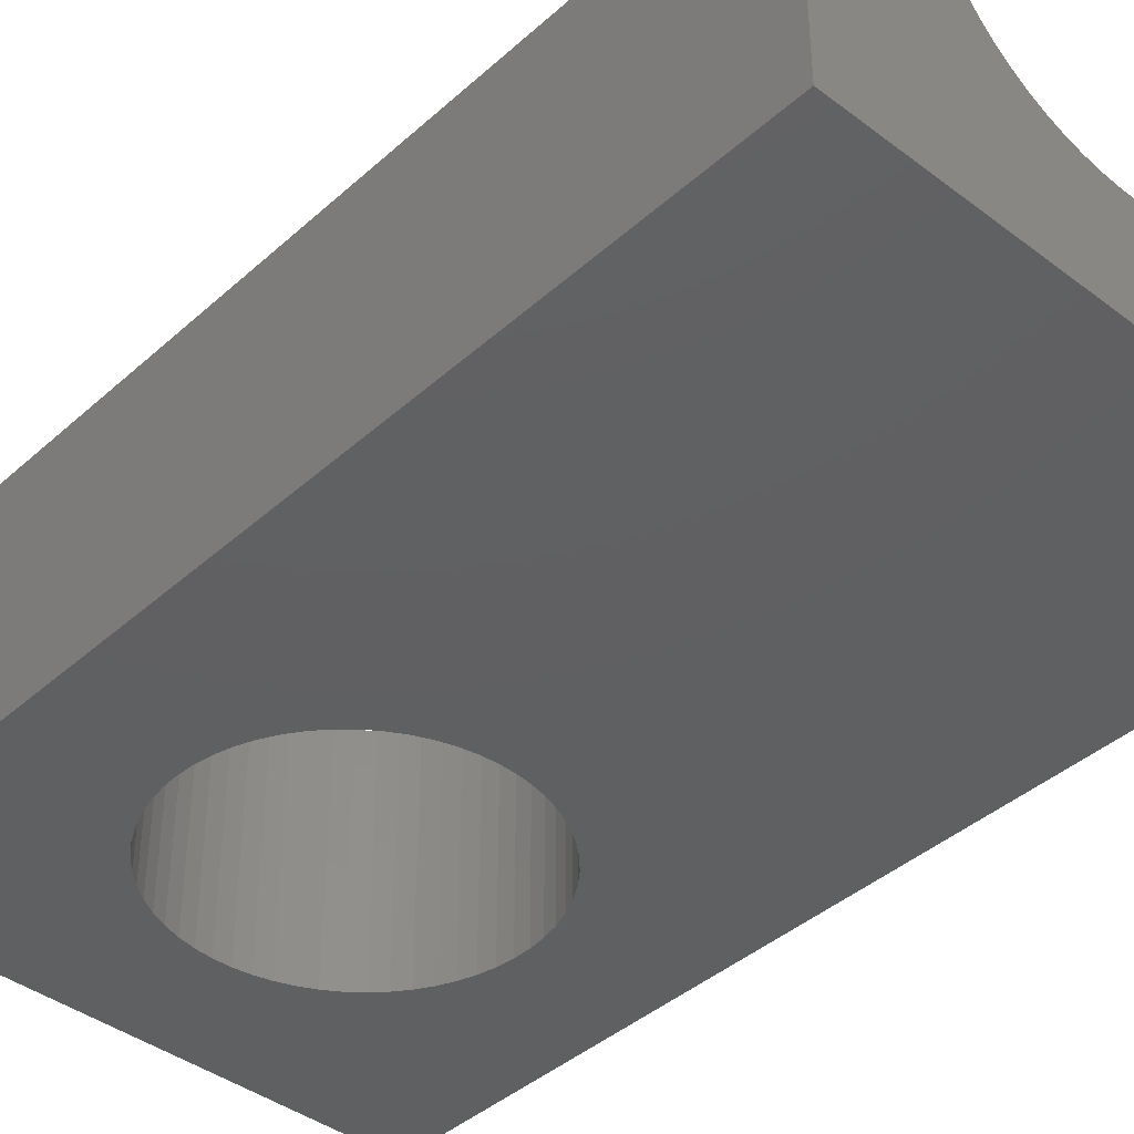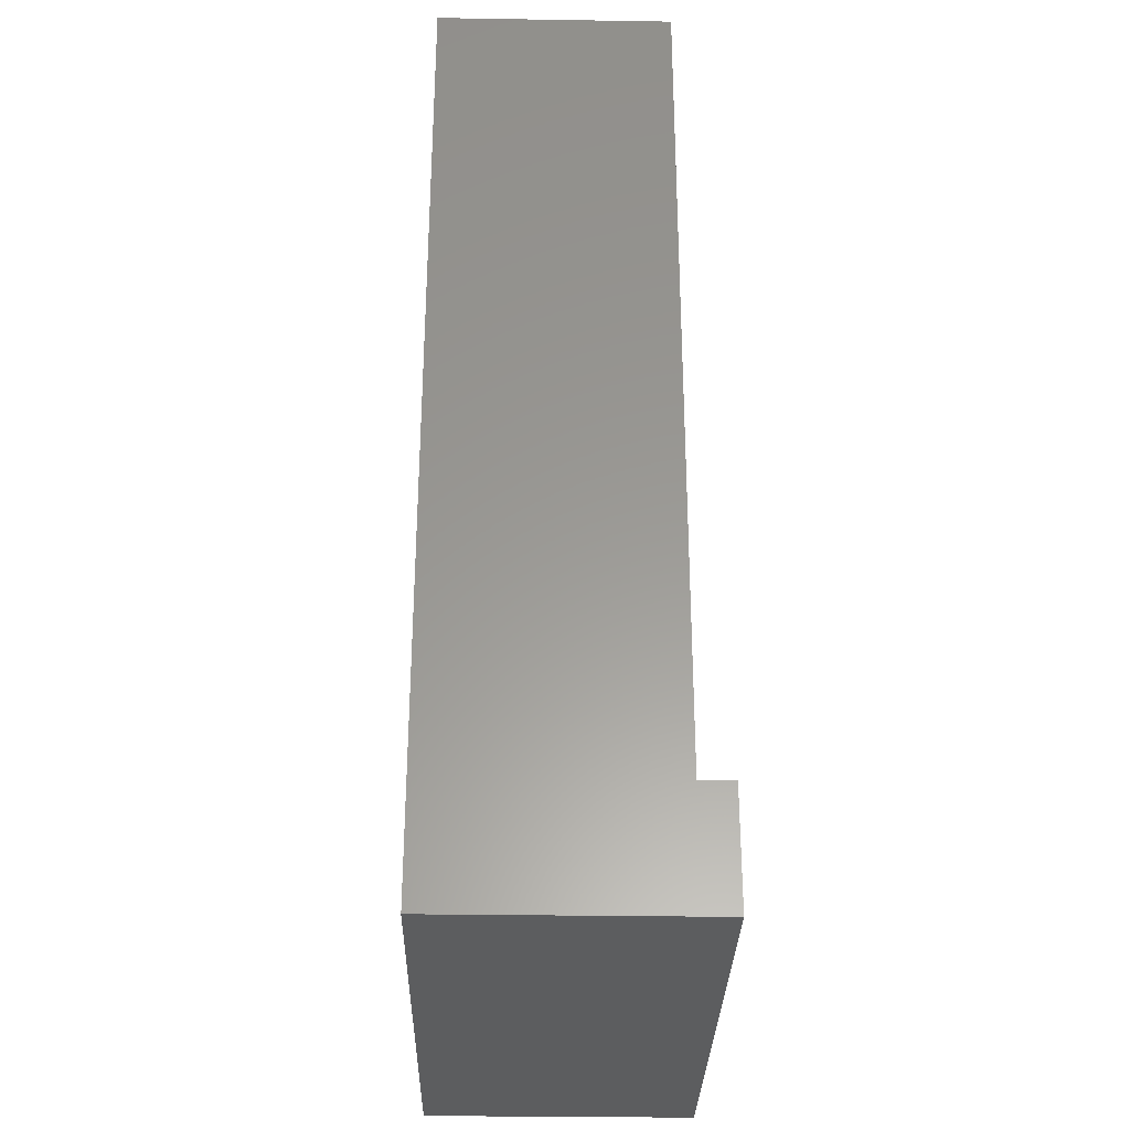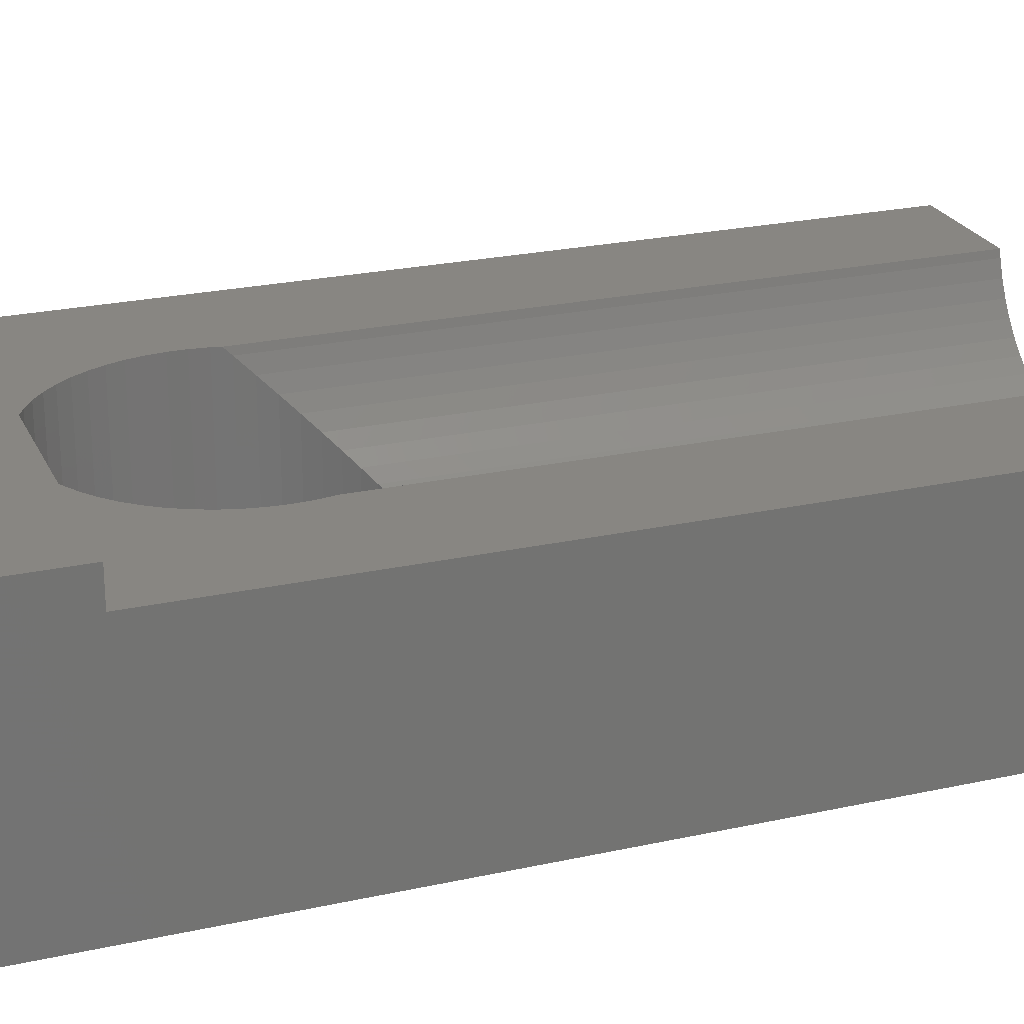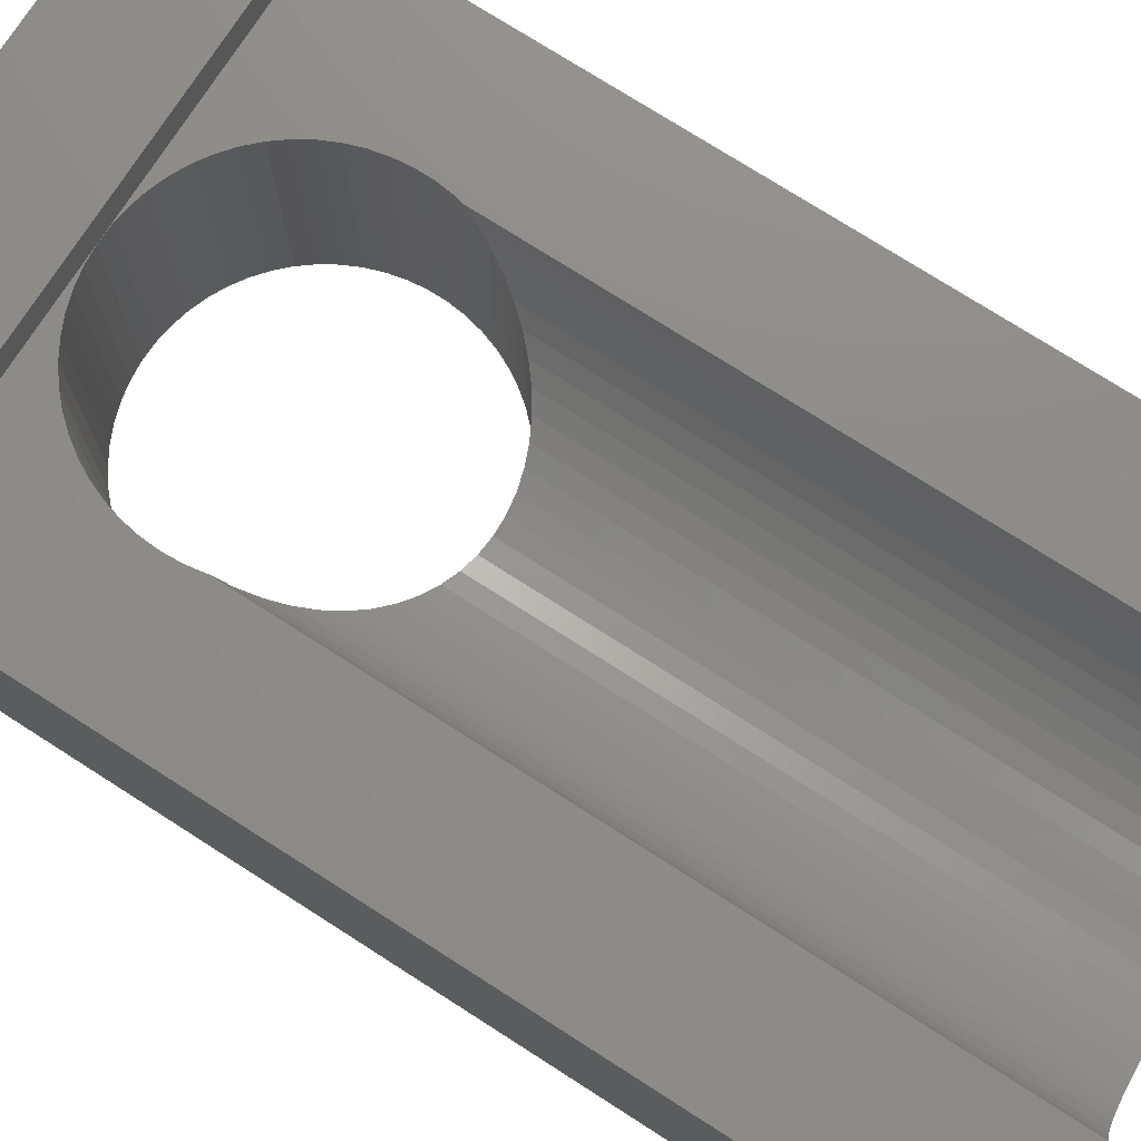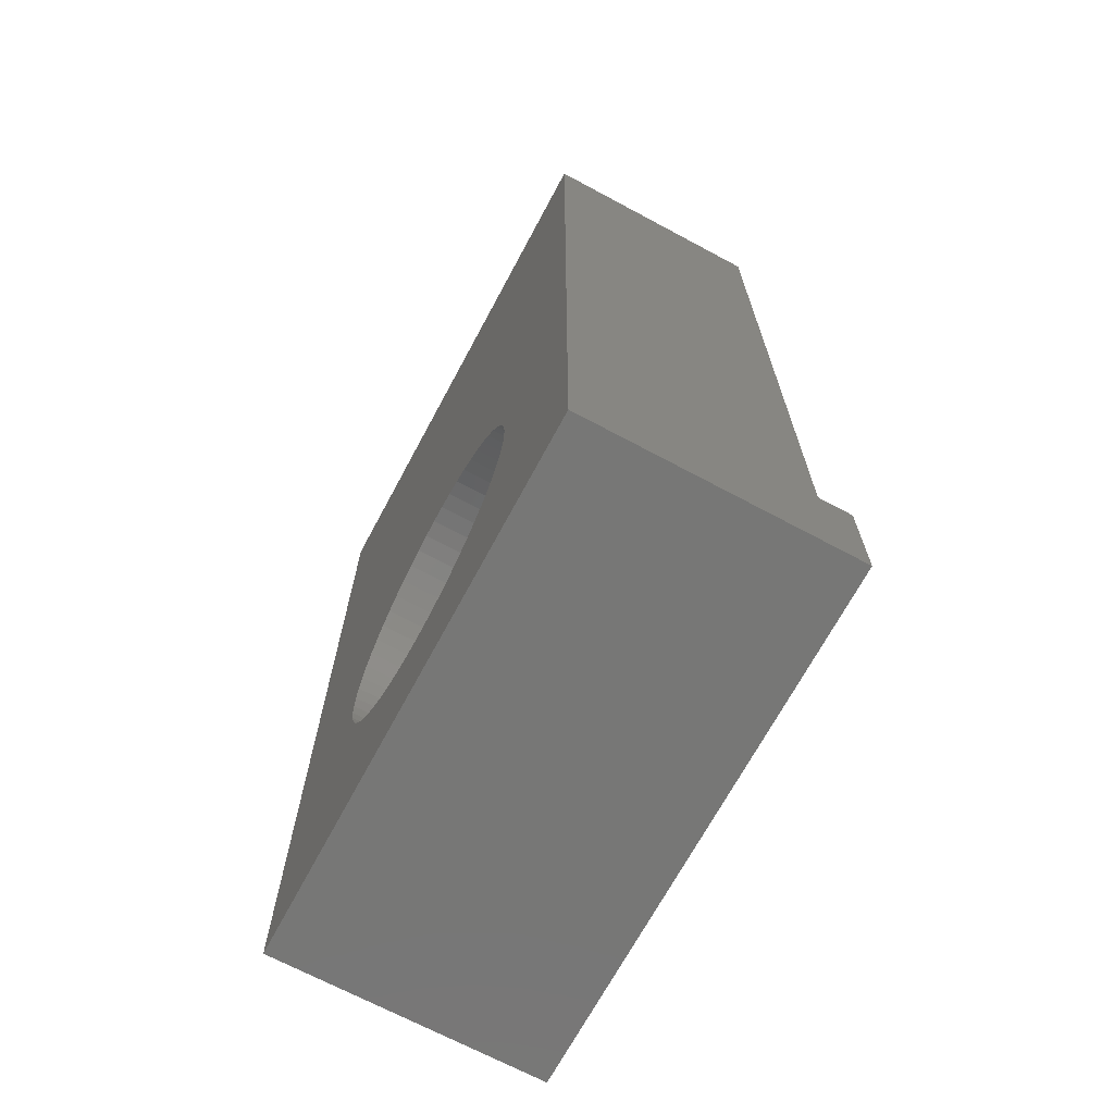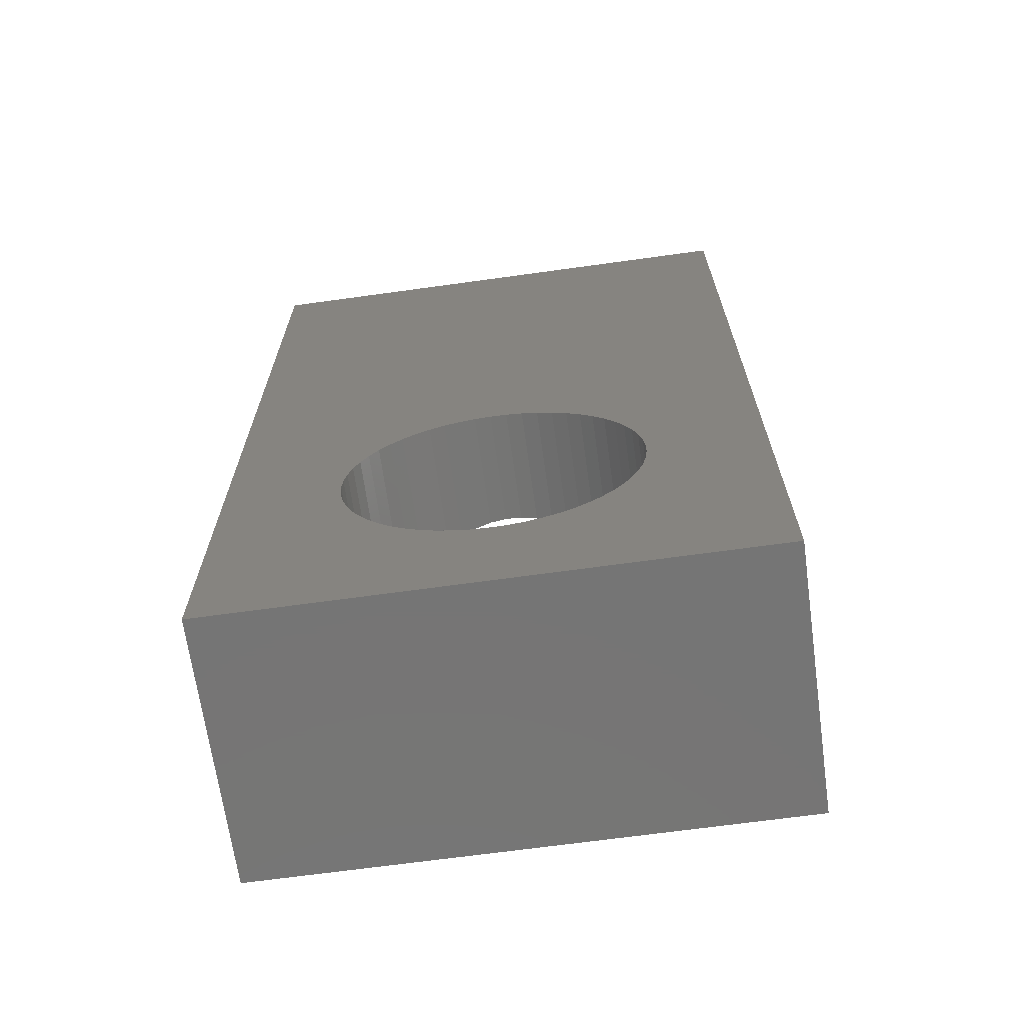
<metadata>
{"format":"stl","ext":"stl","renderer":"f3d","projection":"perspective","resolution":1024,"background":"white","views":[{"elev":-40.9,"azim":137.3,"up":"+Z"},{"elev":-30.7,"azim":-91.3,"up":"+Y"},{"elev":23.9,"azim":69.8,"up":"+Z"},{"elev":75.1,"azim":122.6,"up":"+Z"},{"elev":-69.3,"azim":-118.2,"up":"+Y"},{"elev":-67.7,"azim":-172.1,"up":"+Y"}]}
</metadata>
<code>
# stl→obj: 154 verts, 308 faces
v 0 3.5 8
v 16 0 8
v 16 3.5 8
v 0 0 8
v 0 28.5 7
v 3.619 9 7
v 3.619 28.5 7
v 0 3.5 7
v 3.561 8.741 7
v 3.507 8.248 7
v 12.39 9 7
v 16 3.5 7
v 16 28.5 7
v 12.47 8.495 7
v 12.5 8 7
v 12.39 8.984 7
v 12.39 28.5 7
v 12.47 7.505 7
v 12.39 7.016 7
v 12.26 6.539 7
v 12.07 6.08 7
v 11.83 5.643 7
v 11.55 5.236 7
v 11.23 4.862 7
v 10.86 4.526 7
v 10.46 4.233 7
v 10.03 3.985 7
v 9.578 3.786 7
v 9.105 3.638 7
v 8.618 3.543 7
v 8.124 3.502 7
v 3.507 7.752 7
v 7.628 3.515 7
v 7.137 3.583 7
v 6.657 3.705 7
v 6.192 3.879 7
v 5.75 4.103 7
v 5.335 4.374 7
v 4.952 4.689 7
v 4.607 5.045 7
v 4.302 5.436 7
v 4.042 5.858 7
v 3.831 6.307 7
v 3.67 6.776 7
v 3.561 7.259 7
v 16 28.5 0
v 16 0 0
v 12.47 8.495 0
v 12.5 8 0
v 12.47 7.505 0
v 12.39 7.016 0
v 12.26 6.539 0
v 12.07 6.08 0
v 11.83 5.643 0
v 11.55 5.236 0
v 11.23 4.862 0
v 10.86 4.526 0
v 10.46 4.233 0
v 10.03 3.985 0
v 9.578 3.786 0
v 9.105 3.638 0
v 8.618 3.543 0
v 8.124 3.502 0
v 0 0 0
v 7.628 3.515 0
v 7.137 3.583 0
v 6.657 3.705 0
v 3.507 7.752 0
v 3.507 8.248 0
v 3.561 7.259 0
v 3.67 6.776 0
v 3.831 6.307 0
v 4.042 5.858 0
v 4.302 5.436 0
v 4.607 5.045 0
v 4.952 4.689 0
v 5.335 4.374 0
v 5.75 4.103 0
v 6.192 3.879 0
v 12.39 8.984 0
v 12.26 9.461 0
v 12.07 9.92 0
v 11.83 10.36 0
v 11.55 10.76 0
v 11.23 11.14 0
v 10.86 11.47 0
v 10.46 11.77 0
v 10.03 12.02 0
v 9.578 12.21 0
v 9.105 12.36 0
v 8.618 12.46 0
v 8.124 12.5 0
v 0 28.5 0
v 7.628 12.48 0
v 7.137 12.42 0
v 6.657 12.29 0
v 6.192 12.12 0
v 5.75 11.9 0
v 5.335 11.63 0
v 4.952 11.31 0
v 4.607 10.96 0
v 4.302 10.56 0
v 3.561 8.741 0
v 3.67 9.224 0
v 4.042 10.14 0
v 3.831 9.693 0
v 12.26 28.5 6.539
v 12.07 28.5 6.08
v 11.83 28.5 5.643
v 11.55 28.5 5.236
v 11.23 28.5 4.862
v 10.86 28.5 4.526
v 10.46 28.5 4.233
v 8.618 28.5 3.543
v 8.124 28.5 3.502
v 9.105 28.5 3.638
v 9.578 28.5 3.786
v 10.03 28.5 3.985
v 3.67 28.5 6.776
v 3.831 28.5 6.307
v 4.042 28.5 5.858
v 4.302 28.5 5.436
v 4.607 28.5 5.045
v 4.952 28.5 4.689
v 5.335 28.5 4.374
v 5.75 28.5 4.103
v 6.192 28.5 3.879
v 7.628 28.5 3.515
v 7.137 28.5 3.583
v 6.657 28.5 3.705
v 12.26 9.461 6.539
v 12.07 9.92 6.08
v 10.03 12.02 3.985
v 10.46 11.77 4.233
v 9.578 12.21 3.786
v 7.137 12.42 3.583
v 6.657 12.29 3.705
v 11.23 11.14 4.862
v 11.55 10.76 5.236
v 3.831 9.693 6.307
v 3.67 9.224 6.776
v 4.302 10.56 5.436
v 4.042 10.14 5.858
v 5.75 11.9 4.103
v 5.335 11.63 4.374
v 11.83 10.36 5.643
v 4.607 10.96 5.045
v 9.105 12.36 3.638
v 4.952 11.31 4.689
v 10.86 11.47 4.526
v 6.192 12.12 3.879
v 8.124 12.5 3.502
v 8.618 12.46 3.543
v 7.628 12.48 3.515
f 1 2 3
f 2 1 4
f 5 6 7
f 8 6 5
f 9 8 10
f 6 8 9
f 11 12 13
f 12 14 15
f 12 16 14
f 11 13 17
f 12 11 16
f 18 12 15
f 19 12 18
f 20 12 19
f 21 12 20
f 22 12 21
f 23 12 22
f 24 12 23
f 25 12 24
f 26 12 25
f 27 12 26
f 28 12 27
f 29 12 28
f 30 12 29
f 31 12 30
f 10 8 32
f 31 8 12
f 33 8 31
f 34 8 33
f 35 8 34
f 36 8 35
f 37 8 36
f 38 8 37
f 39 8 38
f 40 8 39
f 41 8 40
f 42 8 41
f 43 8 42
f 44 8 43
f 45 8 44
f 32 8 45
f 12 1 3
f 1 12 8
f 3 2 12
f 12 46 13
f 12 47 46
f 47 12 2
f 48 47 49
f 47 50 49
f 47 51 50
f 47 52 51
f 47 53 52
f 47 54 53
f 47 55 54
f 47 56 55
f 47 57 56
f 47 58 57
f 47 59 58
f 47 60 59
f 47 61 60
f 47 62 61
f 47 63 62
f 64 63 47
f 63 64 65
f 65 64 66
f 66 64 67
f 68 64 69
f 70 64 68
f 71 64 70
f 72 64 71
f 73 64 72
f 74 64 73
f 75 64 74
f 76 64 75
f 77 64 76
f 78 64 77
f 79 64 78
f 67 64 79
f 80 47 48
f 47 80 46
f 81 46 80
f 82 46 81
f 83 46 82
f 84 46 83
f 85 46 84
f 86 46 85
f 87 46 86
f 88 46 87
f 89 46 88
f 90 46 89
f 91 46 90
f 92 46 91
f 93 92 94
f 93 94 95
f 93 95 96
f 93 96 97
f 93 97 98
f 93 98 99
f 93 99 100
f 93 100 101
f 93 101 102
f 64 103 69
f 93 103 64
f 103 93 104
f 92 93 46
f 105 93 102
f 106 93 105
f 104 93 106
f 93 8 5
f 64 8 93
f 4 8 64
f 8 4 1
f 13 107 17
f 13 108 107
f 13 109 108
f 46 109 13
f 109 46 110
f 110 46 111
f 111 46 112
f 112 46 113
f 114 46 115
f 116 46 114
f 117 46 116
f 118 46 117
f 113 46 118
f 119 5 7
f 120 5 119
f 121 5 120
f 122 5 121
f 93 122 123
f 93 123 124
f 93 124 125
f 93 125 126
f 93 126 127
f 93 115 46
f 115 93 128
f 128 93 129
f 129 93 130
f 122 93 5
f 130 93 127
f 64 2 4
f 2 64 47
f 10 103 9
f 103 10 69
f 48 16 80
f 16 48 14
f 49 14 48
f 14 49 15
f 80 131 81
f 16 131 80
f 131 16 11
f 81 132 82
f 132 81 131
f 87 133 88
f 133 87 134
f 88 135 89
f 135 88 133
f 59 28 27
f 28 59 60
f 96 136 137
f 136 96 95
f 32 69 10
f 69 32 68
f 51 18 50
f 18 51 19
f 84 138 85
f 138 84 139
f 104 140 141
f 140 104 106
f 63 33 31
f 33 63 65
f 40 74 41
f 74 40 75
f 105 142 143
f 142 105 102
f 43 71 44
f 71 43 72
f 99 144 145
f 144 99 98
f 42 72 43
f 72 42 73
f 62 31 30
f 31 62 63
f 44 70 45
f 70 44 71
f 83 139 84
f 139 83 146
f 60 29 28
f 29 60 61
f 102 147 142
f 147 102 101
f 89 148 90
f 148 89 135
f 65 34 33
f 34 65 66
f 101 149 147
f 149 101 100
f 67 36 35
f 36 67 79
f 85 150 86
f 150 85 138
f 50 15 49
f 15 50 18
f 86 134 87
f 134 86 150
f 97 137 151
f 137 97 96
f 54 21 53
f 21 54 22
f 61 30 29
f 30 61 62
f 78 38 37
f 38 78 77
f 82 146 83
f 146 82 132
f 58 27 26
f 27 58 59
f 55 22 54
f 22 55 23
f 91 152 92
f 152 91 153
f 79 37 36
f 37 79 78
f 56 25 24
f 25 56 57
f 9 141 6
f 141 9 103
f 141 103 104
f 98 151 144
f 151 98 97
f 41 73 42
f 73 41 74
f 106 143 140
f 143 106 105
f 100 145 149
f 145 100 99
f 95 154 136
f 154 95 94
f 66 35 34
f 35 66 67
f 45 68 32
f 68 45 70
f 39 75 40
f 75 39 76
f 90 153 91
f 153 90 148
f 94 152 154
f 152 94 92
f 57 26 25
f 26 57 58
f 53 20 52
f 20 53 21
f 52 19 51
f 19 52 20
f 77 39 38
f 39 77 76
f 56 23 55
f 23 56 24
f 131 17 107
f 17 131 11
f 132 107 108
f 107 132 131
f 133 113 118
f 113 133 134
f 135 118 117
f 118 135 133
f 130 136 129
f 136 130 137
f 138 110 111
f 110 138 139
f 119 140 120
f 140 119 141
f 121 142 122
f 142 121 143
f 125 144 126
f 144 125 145
f 139 109 110
f 109 139 146
f 122 147 123
f 147 122 142
f 148 117 116
f 117 148 135
f 123 149 124
f 149 123 147
f 150 111 112
f 111 150 138
f 134 112 113
f 112 134 150
f 127 137 130
f 137 127 151
f 146 108 109
f 108 146 132
f 129 154 128
f 154 129 136
f 152 114 115
f 114 152 153
f 7 141 119
f 141 7 6
f 126 151 127
f 151 126 144
f 120 143 121
f 143 120 140
f 124 145 125
f 145 124 149
f 153 116 114
f 116 153 148
f 128 152 115
f 152 128 154

</code>
